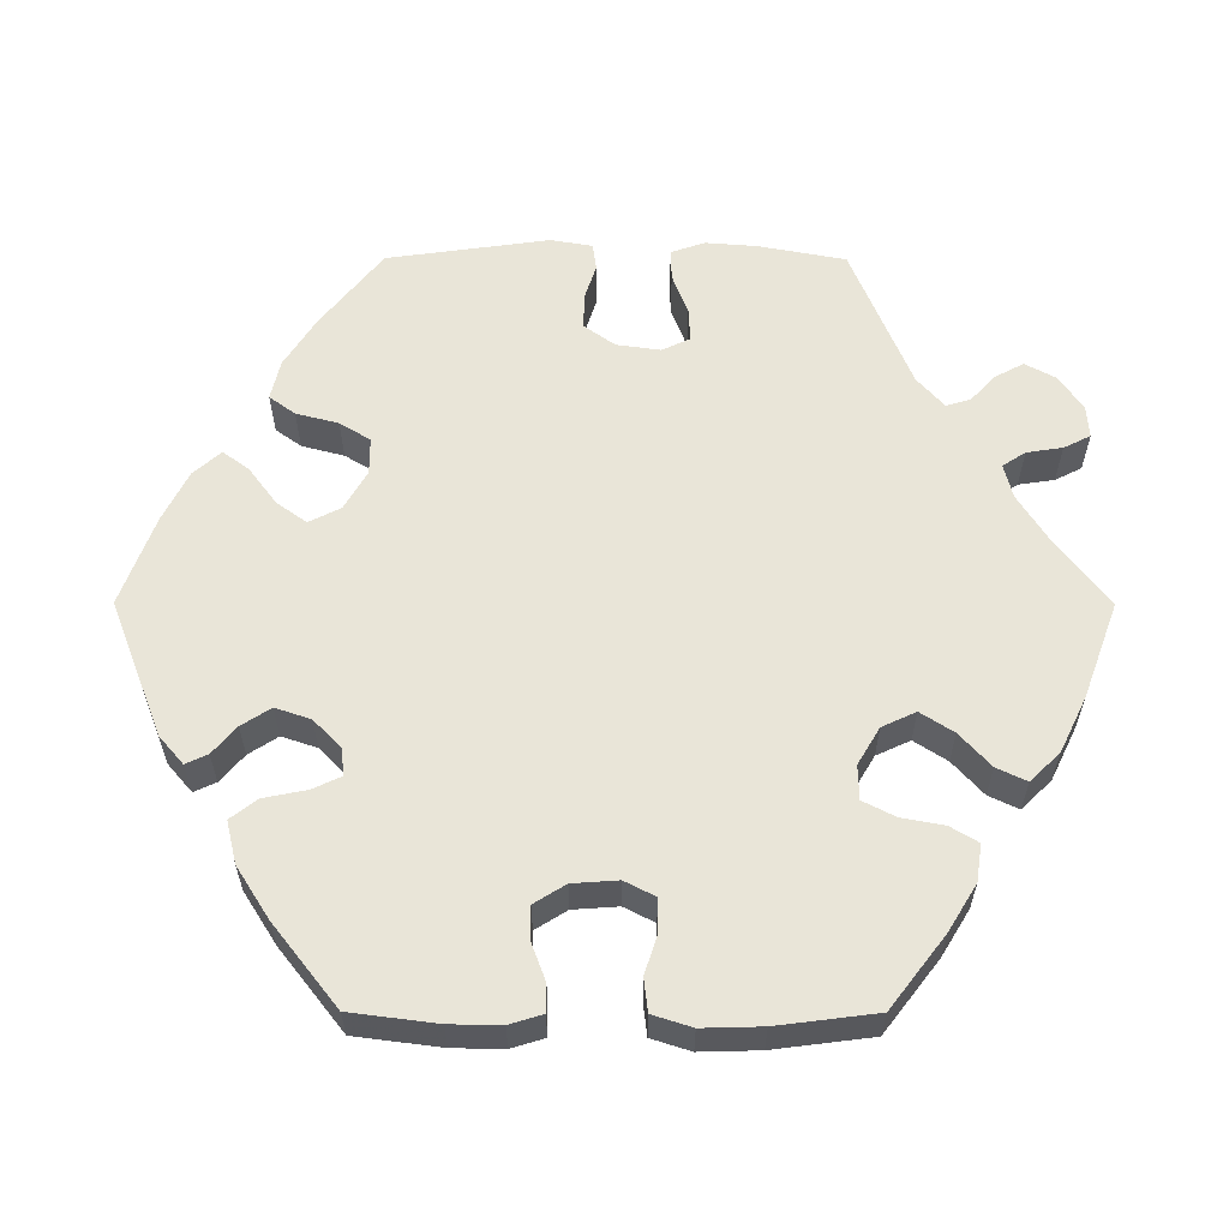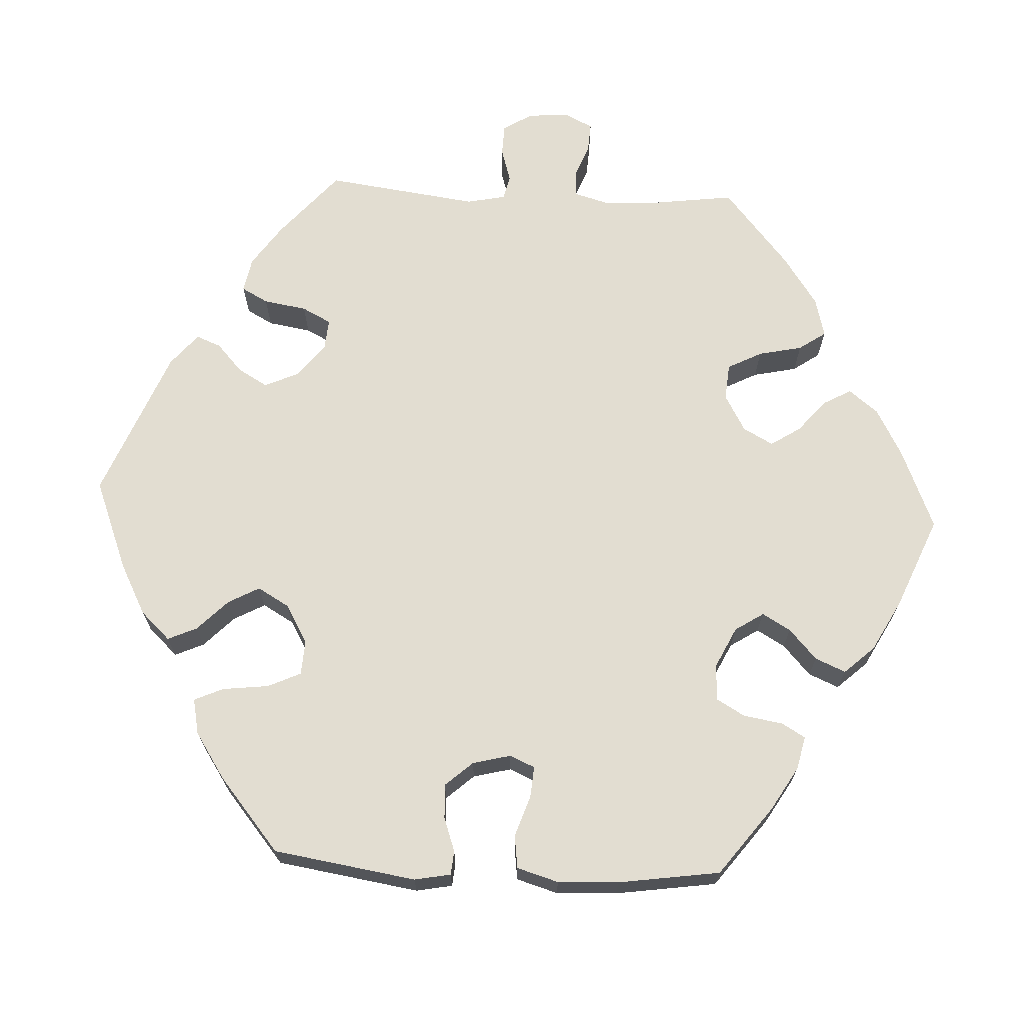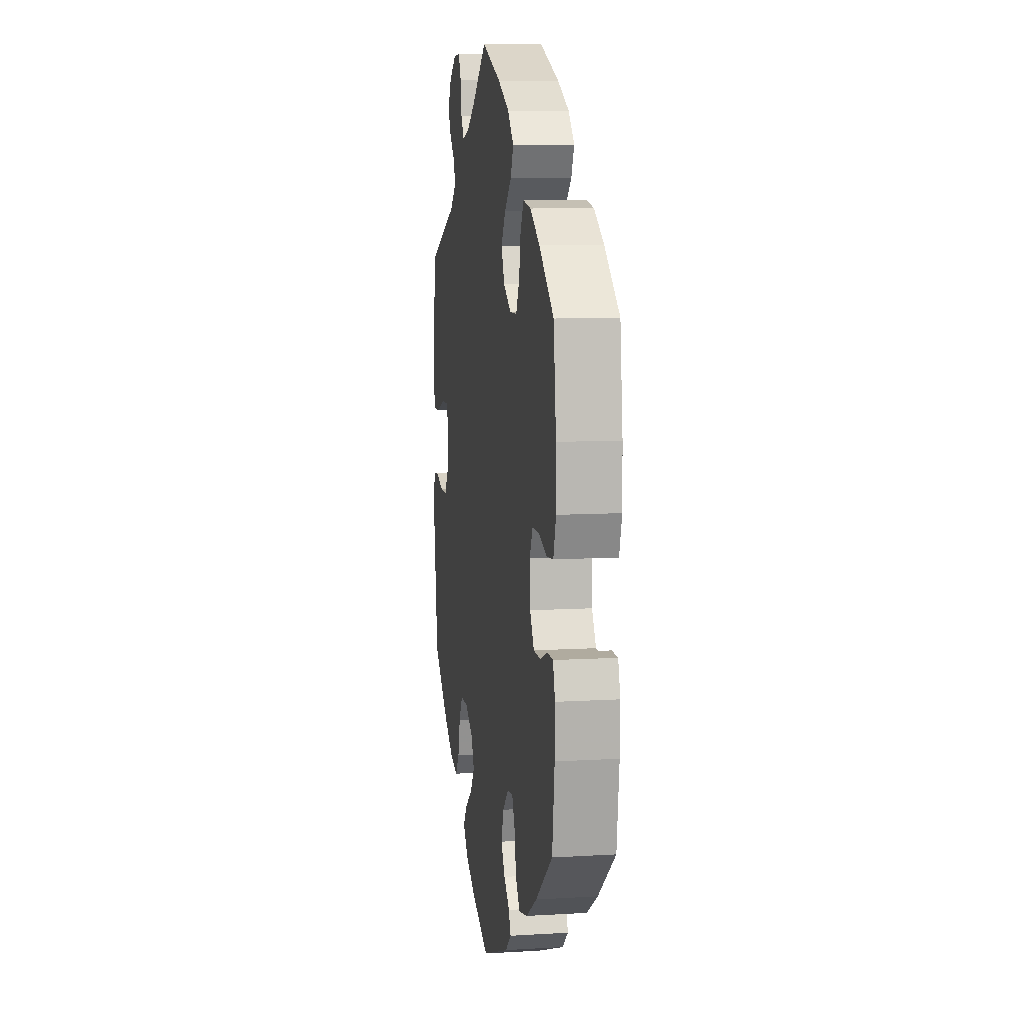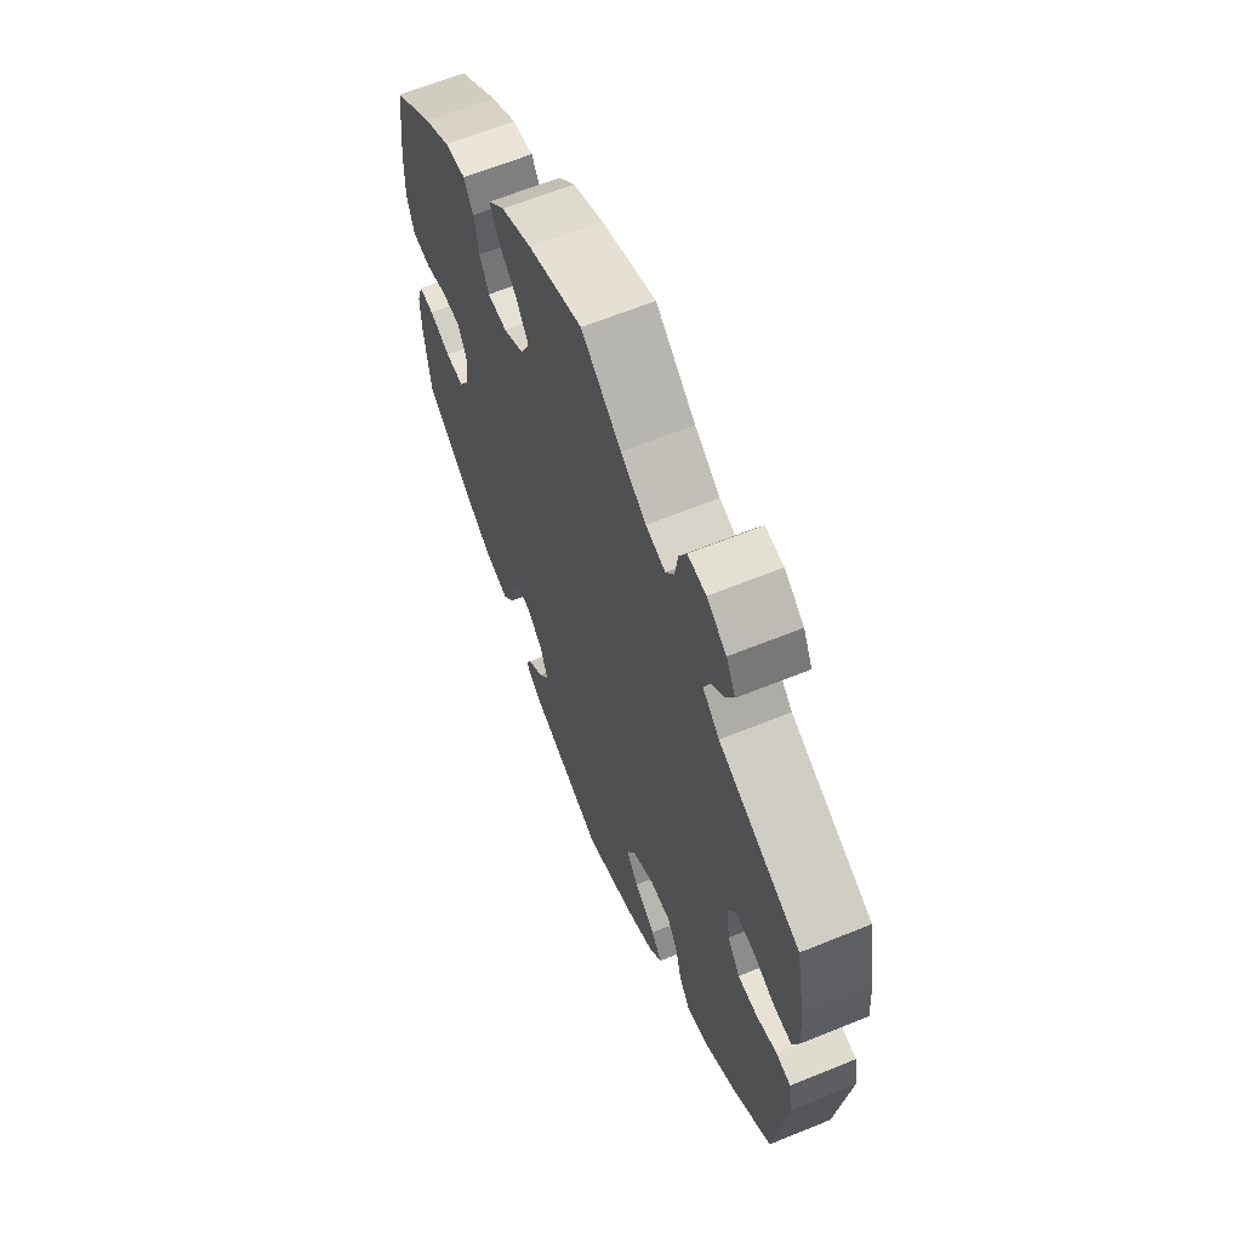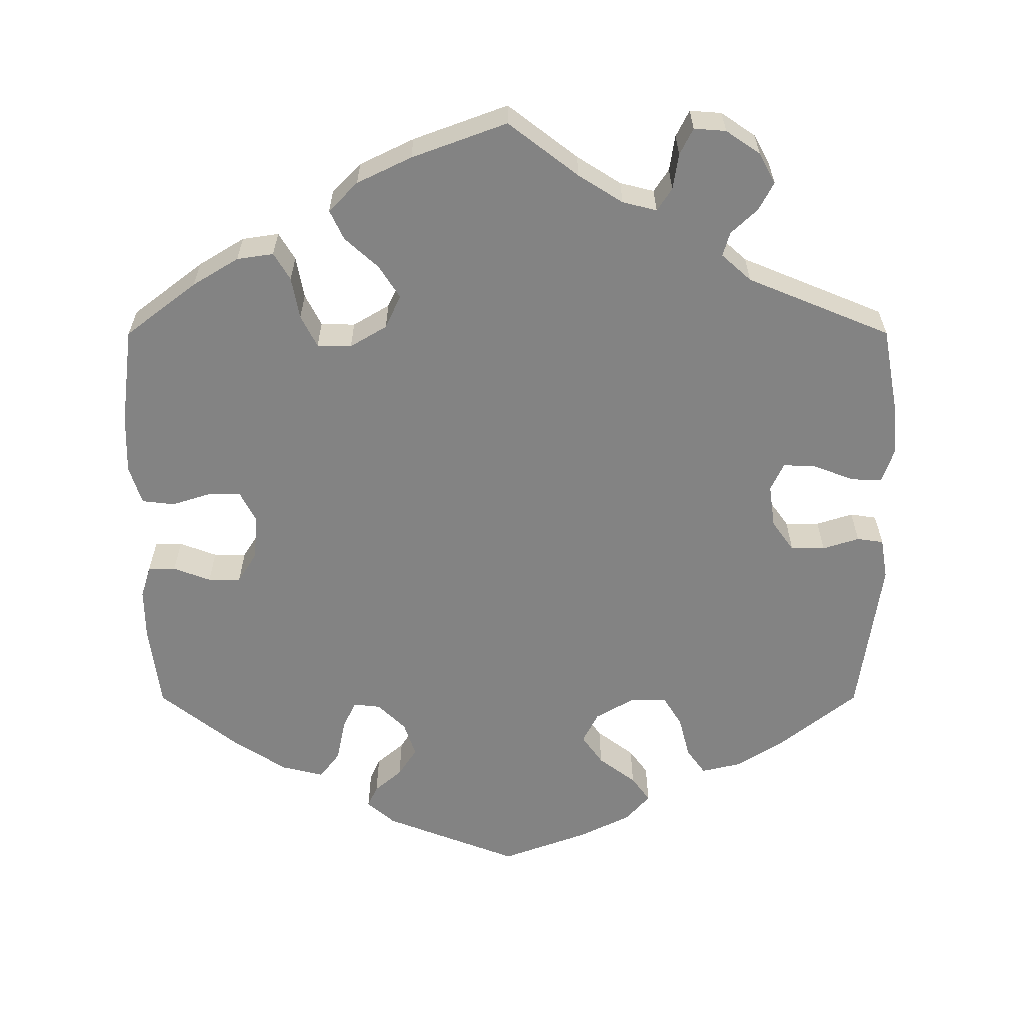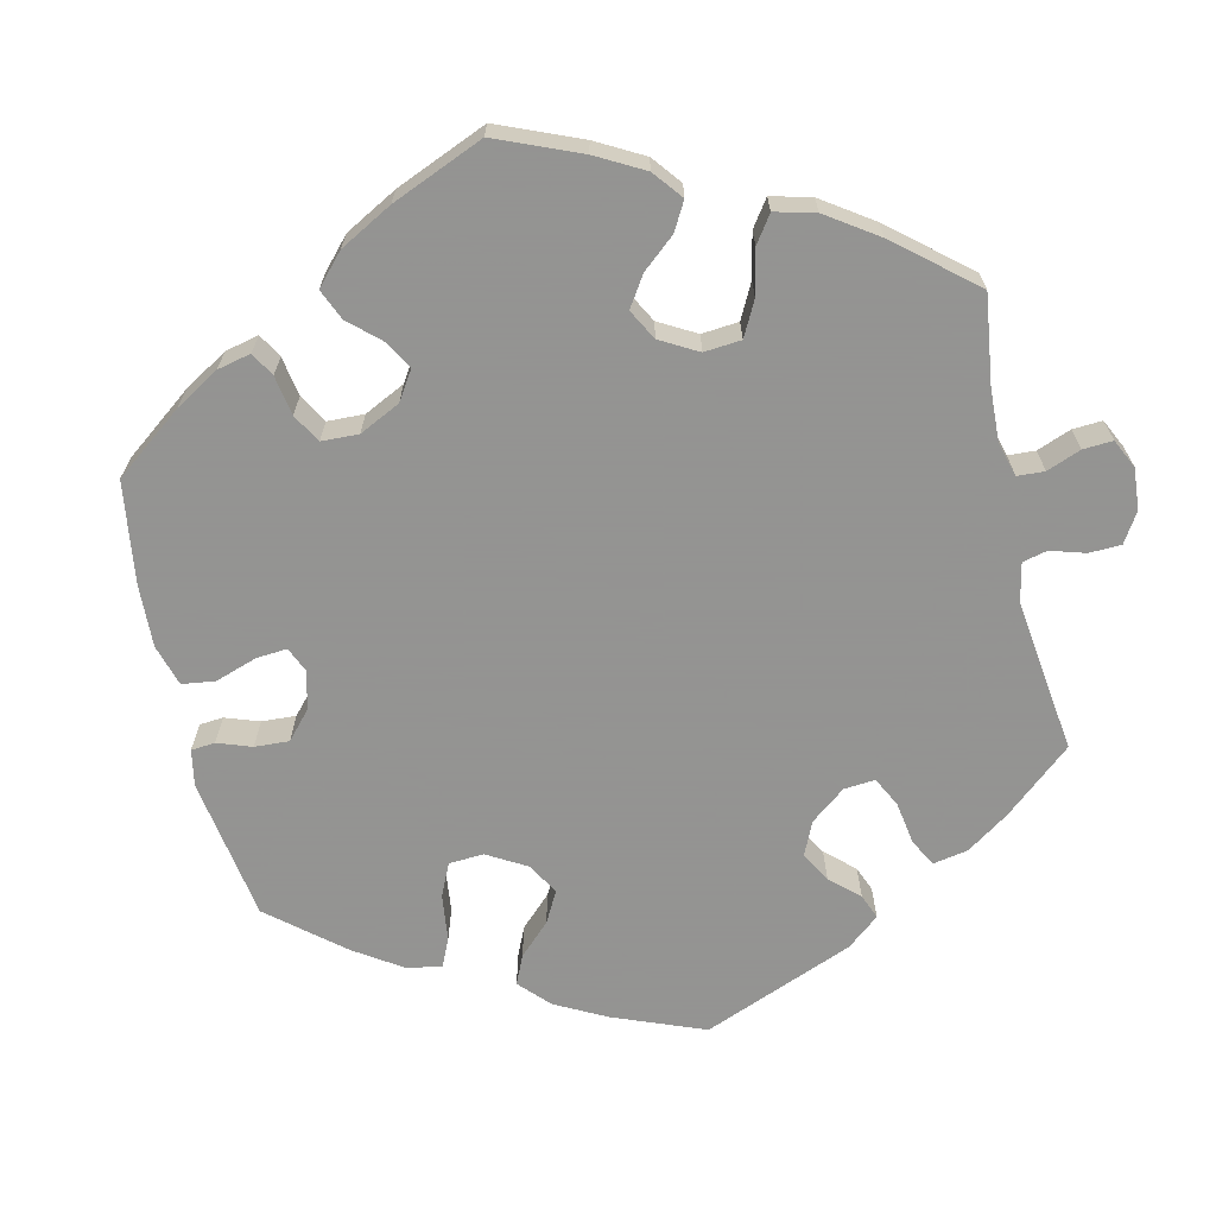
<metadata>
{"format":"obj","ext":"obj","renderer":"f3d","projection":"perspective","resolution":1024,"background":"white","views":[{"elev":59.7,"azim":-89.9,"up":"+Y"},{"elev":68.4,"azim":-147.2,"up":"+Y"},{"elev":9.7,"azim":-98.8,"up":"+Z"},{"elev":63.3,"azim":67.6,"up":"+Z"},{"elev":-61.0,"azim":0.0,"up":"+Y"},{"elev":-66.9,"azim":-47.1,"up":"+Y"}]}
</metadata>
<code>
v 0.521 0.07 0.178
v 0.526 0.07 0.113
v 0.511 0.07 0.07
v 0.472 0.07 0.071
v 0.419 0.07 0.091
v 0.377 0.07 0.093
v 0.36 0.07 0.057
v 0.368 0.07 0.001
v 0.396 0.07 -0.038
v 0.44 0.07 -0.038
v 0.487 0.07 -0.023
v 0.521 0.07 -0.028
v 0.53 0.07 -0.081
v 0.501 0.07 -0.288
v 0.403 0.07 -0.366
v 0.34 0.07 -0.406
v 0.289 0.07 -0.418
v 0.265 0.07 -0.385
v 0.251 0.07 -0.331
v 0.227 0.07 -0.292
v 0.18 0.07 -0.292
v 0.13 0.07 -0.321
v 0.11 0.07 -0.361
v 0.137 0.07 -0.399
v 0.185 0.07 -0.435
v 0.209 0.07 -0.468
v 0.178 0.07 -0.503
v 0.114 0.07 -0.535
v 0 0.07 -0.577
v -0.173 0.07 -0.51
v -0.209 0.07 -0.479
v -0.196 0.07 -0.451
v -0.161 0.07 -0.421
v -0.137 0.07 -0.384
v -0.152 0.07 -0.339
v -0.188 0.07 -0.304
v -0.223 0.07 -0.3
v -0.24 0.07 -0.336
v -0.251 0.07 -0.391
v -0.277 0.07 -0.425
v -0.331 0.07 -0.412
v -0.397 0.07 -0.37
v -0.501 0.07 -0.288
v -0.515 0.07 -0.178
v -0.516 0.07 -0.113
v -0.503 0.07 -0.071
v -0.468 0.07 -0.071
v -0.42 0.07 -0.089
v -0.378 0.07 -0.089
v -0.353 0.07 -0.049
v -0.349 0.07 0.009
v -0.369 0.07 0.048
v -0.411 0.07 0.048
v -0.461 0.07 0.032
v -0.503 0.07 0.037
v -0.519 0.07 0.087
v -0.517 0.07 0.163
v -0.501 0.07 0.289
v -0.41 0.07 0.359
v -0.351 0.07 0.395
v -0.304 0.07 0.402
v -0.283 0.07 0.367
v -0.273 0.07 0.313
v -0.252 0.07 0.272
v -0.208 0.07 0.271
v -0.161 0.07 0.299
v -0.141 0.07 0.342
v -0.168 0.07 0.384
v -0.211 0.07 0.423
v -0.229 0.07 0.461
v -0.192 0.07 0.499
v -0.122 0.07 0.533
v 0 0.07 0.578
v 0.09 0.07 0.509
v 0.147 0.07 0.473
v 0.191 0.07 0.462
v 0.21 0.07 0.491
v 0.217 0.07 0.537
v 0.234 0.07 0.571
v 0.275 0.07 0.568
v 0.319 0.07 0.538
v 0.34 0.07 0.499
v 0.321 0.07 0.463
v 0.287 0.07 0.431
v 0.278 0.07 0.4
v 0.316 0.07 0.366
v 0.5 0.07 0.29
v 0.521 0 0.178
v 0.526 0 0.113
v 0.511 0 0.07
v 0.472 0 0.071
v 0.419 0 0.091
v 0.377 0 0.093
v 0.36 0 0.057
v 0.368 0 0.001
v 0.396 0 -0.038
v 0.44 0 -0.038
v 0.487 0 -0.023
v 0.521 0 -0.028
v 0.53 0 -0.081
v 0.501 0 -0.288
v 0.403 0 -0.366
v 0.34 0 -0.406
v 0.289 0 -0.418
v 0.265 0 -0.385
v 0.251 0 -0.331
v 0.227 0 -0.292
v 0.18 0 -0.292
v 0.13 0 -0.321
v 0.11 0 -0.361
v 0.137 0 -0.399
v 0.185 0 -0.435
v 0.209 0 -0.468
v 0.178 0 -0.503
v 0.114 0 -0.535
v 0 0 -0.577
v -0.173 0 -0.51
v -0.209 0 -0.479
v -0.196 0 -0.451
v -0.161 0 -0.421
v -0.137 0 -0.384
v -0.152 0 -0.339
v -0.188 0 -0.304
v -0.223 0 -0.3
v -0.24 0 -0.336
v -0.251 0 -0.391
v -0.277 0 -0.425
v -0.331 0 -0.412
v -0.397 0 -0.37
v -0.501 0 -0.288
v -0.515 0 -0.178
v -0.516 0 -0.113
v -0.503 0 -0.071
v -0.468 0 -0.071
v -0.42 0 -0.089
v -0.378 0 -0.089
v -0.353 0 -0.049
v -0.349 0 0.009
v -0.369 0 0.048
v -0.411 0 0.048
v -0.461 0 0.032
v -0.503 0 0.037
v -0.519 0 0.087
v -0.517 0 0.163
v -0.501 0 0.289
v -0.41 0 0.359
v -0.351 0 0.395
v -0.304 0 0.402
v -0.283 0 0.367
v -0.273 0 0.313
v -0.252 0 0.272
v -0.208 0 0.271
v -0.161 0 0.299
v -0.141 0 0.342
v -0.168 0 0.384
v -0.211 0 0.423
v -0.229 0 0.461
v -0.192 0 0.499
v -0.122 0 0.533
v 0 0 0.578
v 0.09 0 0.509
v 0.147 0 0.473
v 0.191 0 0.462
v 0.21 0 0.491
v 0.217 0 0.537
v 0.234 0 0.571
v 0.275 0 0.568
v 0.319 0 0.538
v 0.34 0 0.499
v 0.321 0 0.463
v 0.287 0 0.431
v 0.278 0 0.4
v 0.316 0 0.366
v 0.5 0 0.29
f 86 87 1 2
f 85 86 2 3
f 81 82 83 84
f 79 80 81 84
f 77 78 79 84
f 76 77 84 85
f 75 76 85 3
f 71 72 73 74
f 68 69 70 71
f 67 68 71 74
f 66 67 74 75
f 60 61 62 63
f 60 63 64
f 59 60 64
f 58 59 64
f 57 58 64
f 56 57 64 65
f 53 54 55 56
f 52 53 56 65
f 45 46 47 48
f 45 48 49
f 44 45 49
f 43 44 49
f 42 43 49 50
f 38 39 40 41
f 37 38 41 42
f 30 31 32 33
f 30 33 34
f 29 30 34
f 28 29 34 35
f 24 25 26 27
f 23 24 27 28
f 16 17 18 19
f 16 19 20
f 15 16 20
f 14 15 20
f 13 14 20 21
f 10 11 12 13
f 9 10 13 21
f 75 3 4 5
f 75 5 6
f 66 75 6 7
f 51 52 65 66
f 50 51 66 7
f 37 42 50 7
f 36 37 7 8
f 23 28 35 36
f 22 23 36
f 21 22 36
f 8 9 21 36
f 89 88 174 173
f 90 89 173 172
f 171 170 169 168
f 171 168 167 166
f 171 166 165 164
f 172 171 164 163
f 90 172 163 162
f 161 160 159 158
f 158 157 156 155
f 161 158 155 154
f 162 161 154 153
f 150 149 148 147
f 151 150 147
f 151 147 146
f 151 146 145
f 151 145 144
f 152 151 144 143
f 143 142 141 140
f 152 143 140 139
f 135 134 133 132
f 136 135 132
f 136 132 131
f 136 131 130
f 137 136 130 129
f 128 127 126 125
f 129 128 125 124
f 120 119 118 117
f 121 120 117
f 121 117 116
f 122 121 116 115
f 114 113 112 111
f 115 114 111 110
f 106 105 104 103
f 107 106 103
f 107 103 102
f 107 102 101
f 108 107 101 100
f 100 99 98 97
f 108 100 97 96
f 92 91 90 162
f 93 92 162
f 94 93 162 153
f 153 152 139 138
f 94 153 138 137
f 94 137 129 124
f 95 94 124 123
f 123 122 115 110
f 123 110 109
f 123 109 108
f 123 108 96 95
f 1 88 89 2
f 2 89 90 3
f 3 90 91 4
f 4 91 92 5
f 5 92 93 6
f 6 93 94 7
f 7 94 95 8
f 8 95 96 9
f 9 96 97 10
f 10 97 98 11
f 11 98 99 12
f 12 99 100 13
f 13 100 101 14
f 14 101 102 15
f 15 102 103 16
f 16 103 104 17
f 17 104 105 18
f 18 105 106 19
f 19 106 107 20
f 20 107 108 21
f 21 108 109 22
f 22 109 110 23
f 23 110 111 24
f 24 111 112 25
f 25 112 113 26
f 26 113 114 27
f 27 114 115 28
f 28 115 116 29
f 29 116 117 30
f 30 117 118 31
f 31 118 119 32
f 32 119 120 33
f 33 120 121 34
f 34 121 122 35
f 35 122 123 36
f 36 123 124 37
f 37 124 125 38
f 38 125 126 39
f 39 126 127 40
f 40 127 128 41
f 41 128 129 42
f 42 129 130 43
f 43 130 131 44
f 44 131 132 45
f 45 132 133 46
f 46 133 134 47
f 47 134 135 48
f 48 135 136 49
f 49 136 137 50
f 50 137 138 51
f 51 138 139 52
f 52 139 140 53
f 53 140 141 54
f 54 141 142 55
f 55 142 143 56
f 56 143 144 57
f 57 144 145 58
f 58 145 146 59
f 59 146 147 60
f 60 147 148 61
f 61 148 149 62
f 62 149 150 63
f 63 150 151 64
f 64 151 152 65
f 65 152 153 66
f 66 153 154 67
f 67 154 155 68
f 68 155 156 69
f 69 156 157 70
f 70 157 158 71
f 71 158 159 72
f 72 159 160 73
f 73 160 161 74
f 74 161 162 75
f 75 162 163 76
f 76 163 164 77
f 77 164 165 78
f 78 165 166 79
f 79 166 167 80
f 80 167 168 81
f 81 168 169 82
f 82 169 170 83
f 83 170 171 84
f 84 171 172 85
f 85 172 173 86
f 86 173 174 87
f 87 174 88 1

</code>
